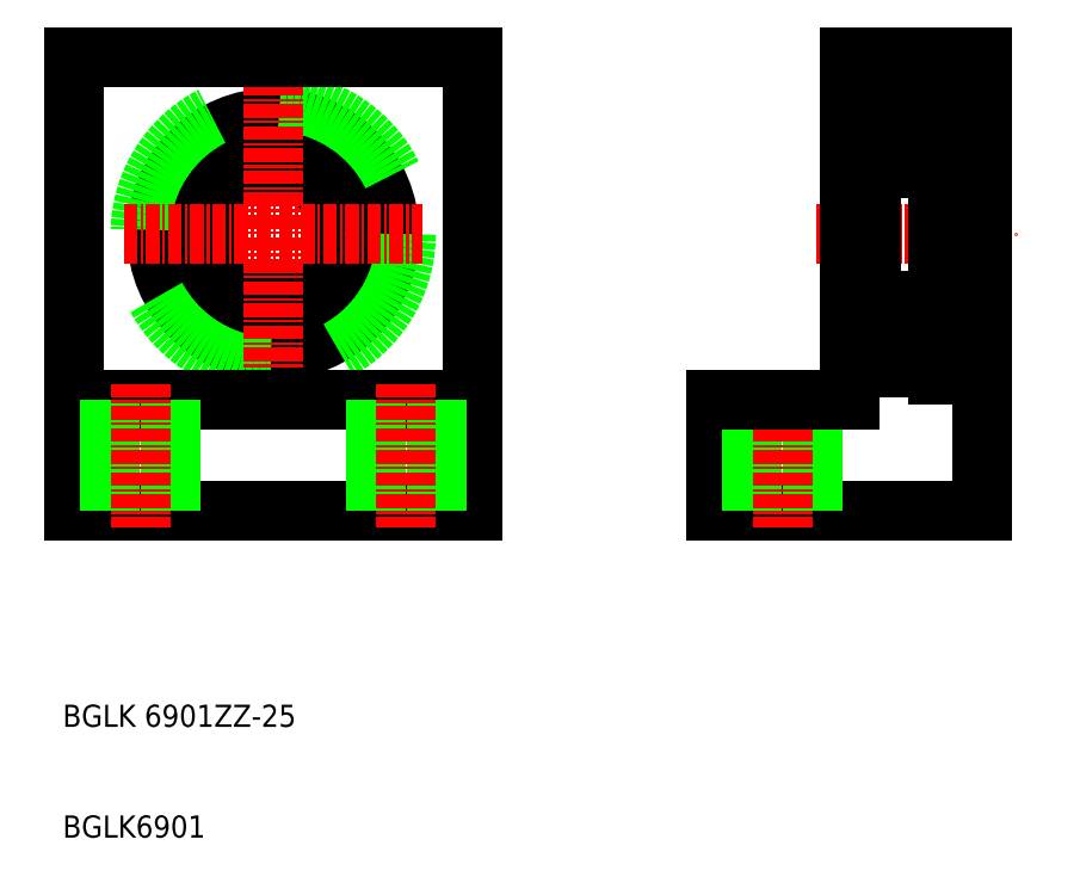
<metadata>
{"format":"dxf","ext":"dxf","renderer":"ezdxf+matplotlib","layout":"modelspace","background":"white","min_lineweight":24,"dpi":150}
</metadata>
<code>
0
SECTION
2
ENTITIES
0
LINE
8
0
10
157.3
20
96.39
30
0
11
181.3
21
96.39
31
0
0
LINE
8
0
10
181.3
20
137.4
30
0
11
169.3
21
137.4
31
0
0
LINE
8
CENTER
10
166.3
20
121.4
30
0
11
184.3
21
121.4
31
0
0
LINE
8
0
10
169.3
20
137.4
30
0
11
169.3
21
106.4
31
0
0
CIRCLE
8
0
10
117.3
20
121.4
30
0
40
10.5
0
LINE
8
0
10
99.29
20
96.39
30
0
11
99.29
21
137.4
31
0
0
CIRCLE
8
0
10
117.3
20
121.4
30
0
40
6
0
LINE
8
0
10
135.3
20
96.39
30
0
11
135.3
21
137.4
31
0
0
CIRCLE
8
0
10
117.3
20
121.4
30
0
40
12
0
LINE
8
CENTER
10
117.3
20
107.9
30
0
11
117.3
21
134.9
31
0
0
TEXT
8
0
10
98.29
20
66.9
30
0
40
2
1
BGLK6901
0
LINE
8
0
10
99.29
20
96.39
30
0
11
135.3
21
96.39
31
0
0
LINE
8
0
10
99.29
20
106.4
30
0
11
135.3
21
106.4
31
0
0
TEXT
8
0
10
98.29
20
76.9
30
0
40
2
1
BGLK 6901ZZ-25
0
LINE
8
CENTER
10
103.8
20
121.4
30
0
11
130.8
21
121.4
31
0
0
LINE
8
0
10
108
20
106.4
30
0
11
108
21
96.39
31
0
0
LINE
8
0
10
102.5
20
106.4
30
0
11
102.5
21
96.39
31
0
0
LINE
8
CENTER
10
105.3
20
107.9
30
0
11
105.3
21
94.89
31
0
0
LINE
8
0
10
132
20
106.4
30
0
11
132
21
96.39
31
0
0
LINE
8
0
10
126.5
20
106.4
30
0
11
126.5
21
96.39
31
0
0
LINE
8
CENTER
10
129.3
20
107.9
30
0
11
129.3
21
94.89
31
0
0
LINE
8
0
10
157.3
20
96.39
30
0
11
157.3
21
106.4
31
0
0
LINE
8
0
10
160.5
20
106.4
30
0
11
160.5
21
96.39
31
0
0
LINE
8
0
10
166
20
106.4
30
0
11
166
21
96.39
31
0
0
LINE
8
CENTER
10
163.3
20
107.9
30
0
11
163.3
21
94.89
31
0
0
LINE
8
0
10
169.3
20
106.4
30
0
11
157.3
21
106.4
31
0
0
LINE
8
0
10
169.3
20
110.9
30
0
11
171.3
21
110.9
31
0
0
LINE
8
0
10
99.29
20
137.4
30
0
11
135.3
21
137.4
31
0
0
LINE
8
0
10
169.3
20
131.9
30
0
11
171.3
21
131.9
31
0
0
LINE
8
0
10
181.3
20
96.39
30
0
11
181.3
21
137.4
31
0
0
LINE
8
0
10
171.3
20
133.1
30
0
11
171.3
21
109.7
31
0
0
LINE
8
0
10
177.3
20
133.1
30
0
11
177.3
21
109.7
31
0
0
LINE
8
0
10
178.6
20
108.7
30
0
11
178.6
21
121.4
31
0
0
LINE
8
0
10
171.6
20
115.4
30
0
11
177
21
115.4
31
0
0
LINE
8
0
10
171.6
20
109.4
30
0
11
177
21
109.4
31
0
0
CIRCLE
8
0
10
174.3
20
112.4
30
0
40
1.587
0
LINE
8
0
10
171.5
20
111.7
30
0
11
171.5
21
113.3
31
0
0
LINE
8
0
10
171.7
20
111.8
30
0
11
171.7
21
113.3
31
0
0
LINE
8
0
10
172.2
20
111.3
30
0
11
171.5
21
111.7
31
0
0
LINE
8
0
10
172.4
20
111.4
30
0
11
171.7
21
111.8
31
0
0
LINE
8
0
10
171.8
20
111.1
30
0
11
171.7
21
111
31
0
0
LINE
8
0
10
171.7
20
110.7
30
0
11
171.9
21
110.5
31
0
0
LINE
8
0
10
171.4
20
110.7
30
0
11
171.7
21
110.7
31
0
0
ARC
8
0
10
171.8
20
110.8
30
0
40
0.2
50
135
51
220
0
ARC
8
0
10
171.6
20
109.7
30
0
40
0.3
50
180
51
270
0
ARC
8
0
10
171.4
20
110.6
30
0
40
0.1
50
90
51
180
0
LINE
8
0
10
172.4
20
110.7
30
0
11
172.4
21
111.3
31
0
0
LINE
8
0
10
171.8
20
110.8
30
0
11
172
21
110.6
31
0
0
LINE
8
0
10
172.5
20
111.4
30
0
11
173.1
21
111.4
31
0
0
LINE
8
0
10
171.8
20
111.1
30
0
11
172
21
111
31
0
0
LINE
8
0
10
172
20
111
30
0
11
171.8
21
110.8
31
0
0
ARC
8
0
10
172.5
20
111.3
30
0
40
0.1
50
90
51
175.1
0
LINE
8
0
10
172.2
20
110.7
30
0
11
172.2
21
111.3
31
0
0
LINE
8
0
10
172.4
20
111.1
30
0
11
172.4
21
111.4
31
0
0
ARC
8
0
10
172.1
20
110.7
30
0
40
0.1
50
220
51
356.9
0
ARC
8
0
10
172.1
20
110.7
30
0
40
0.3
50
220
51
355.1
0
LINE
8
0
10
171.7
20
113.5
30
0
11
172.2
21
113.5
31
0
0
LINE
8
0
10
172.2
20
113.3
30
0
11
171.7
21
113.3
31
0
0
LINE
8
0
10
171.6
20
113.7
30
0
11
171.9
21
114
31
0
0
ARC
8
0
10
171.6
20
115.1
30
0
40
0.3
50
90
51
180
0
ARC
8
0
10
171.7
20
113.3
30
0
40
0.2
50
90
51
180
0
LINE
8
0
10
171.4
20
113.7
30
0
11
171.6
21
113.7
31
0
0
ARC
8
0
10
171.4
20
113.8
30
0
40
0.1
50
180
51
270
0
LINE
8
0
10
172.5
20
113.4
30
0
11
173.1
21
113.4
31
0
0
ARC
8
0
10
172.1
20
113.8
30
0
40
0.2
50
19.94
51
90
0
LINE
8
0
10
171.9
20
113.5
30
0
11
171.9
21
113.5
31
0
0
LINE
8
0
10
171.8
20
113.5
30
0
11
171.8
21
113.5
31
0
0
LINE
8
0
10
172
20
114
30
0
11
172.1
21
114
31
0
0
ARC
8
0
10
172
20
113.8
30
0
40
0.2
50
90
51
140
0
ARC
8
0
10
172.5
20
113.5
30
0
40
0.1
50
199.9
51
270
0
LINE
8
0
10
172.2
20
113.9
30
0
11
172.4
21
113.5
31
0
0
LINE
8
0
10
172.2
20
113.5
30
0
11
172.2
21
113.3
31
0
0
LINE
8
0
10
177.1
20
111.7
30
0
11
177.1
21
113.3
31
0
0
LINE
8
0
10
176.9
20
111.8
30
0
11
176.9
21
113.3
31
0
0
LINE
8
0
10
178.6
20
109.4
30
0
11
181.3
21
109.4
31
0
0
LINE
8
0
10
177.3
20
109.7
30
0
11
177.3
21
108.7
31
0
0
LINE
8
0
10
177.3
20
108.7
30
0
11
178.6
21
108.7
31
0
0
LINE
8
0
10
177.3
20
111.7
30
0
11
178.6
21
111.7
31
0
0
LINE
8
0
10
176
20
111.4
30
0
11
175.5
21
111.4
31
0
0
LINE
8
0
10
176.2
20
110.7
30
0
11
176.1
21
111.3
31
0
0
LINE
8
0
10
176.7
20
110.8
30
0
11
176.6
21
110.6
31
0
0
LINE
8
0
10
176.6
20
111
30
0
11
176.7
21
110.8
31
0
0
LINE
8
0
10
176.7
20
111.1
30
0
11
176.6
21
111
31
0
0
LINE
8
0
10
176.2
20
111.4
30
0
11
176.9
21
111.8
31
0
0
LINE
8
0
10
176.2
20
111.1
30
0
11
176.2
21
111.4
31
0
0
LINE
8
0
10
176.4
20
110.7
30
0
11
176.4
21
111.3
31
0
0
ARC
8
0
10
176
20
111.3
30
0
40
0.1
50
4.935
51
90
0
LINE
8
0
10
176.7
20
111.1
30
0
11
176.9
21
111
31
0
0
LINE
8
0
10
176.4
20
111.3
30
0
11
177.1
21
111.7
31
0
0
LINE
8
0
10
177.2
20
110.7
30
0
11
176.9
21
110.7
31
0
0
ARC
8
0
10
176.7
20
110.8
30
0
40
0.2
50
320
51
45
0
ARC
8
0
10
177
20
109.7
30
0
40
0.3
50
270
51
0
0
ARC
8
0
10
176.5
20
110.7
30
0
40
0.1
50
183.1
51
320
0
LINE
8
0
10
176.9
20
110.7
30
0
11
176.7
21
110.5
31
0
0
ARC
8
0
10
177.2
20
110.6
30
0
40
0.1
50
0
51
90
0
ARC
8
0
10
176.5
20
110.7
30
0
40
0.3
50
184.9
51
320
0
ARC
8
0
10
177
20
115.1
30
0
40
0.3
50
0
51
90
0
LINE
8
0
10
177.2
20
113.7
30
0
11
176.9
21
113.7
31
0
0
ARC
8
0
10
177.2
20
113.8
30
0
40
0.1
50
270
51
0
0
LINE
8
0
10
176.1
20
113.4
30
0
11
175.5
21
113.4
31
0
0
ARC
8
0
10
176.5
20
113.8
30
0
40
0.2
50
39.99
51
90
0
LINE
8
0
10
176.4
20
113.3
30
0
11
176.9
21
113.3
31
0
0
LINE
8
0
10
176.9
20
113.5
30
0
11
176.4
21
113.5
31
0
0
LINE
8
0
10
176.4
20
113.5
30
0
11
176.4
21
113.3
31
0
0
LINE
8
0
10
176.3
20
113.9
30
0
11
176.2
21
113.5
31
0
0
ARC
8
0
10
176.1
20
113.5
30
0
40
0.1
50
270
51
340.1
0
LINE
8
0
10
176.5
20
114
30
0
11
176.5
21
114
31
0
0
ARC
8
0
10
176.5
20
113.8
30
0
40
0.2
50
90
51
160.1
0
ARC
8
0
10
176.9
20
113.3
30
0
40
0.2
50
0
51
90
0
LINE
8
0
10
176.9
20
113.7
30
0
11
176.7
21
114
31
0
0
LINE
8
0
10
171.6
20
127.4
30
0
11
177
21
127.4
31
0
0
LINE
8
0
10
171.6
20
133.4
30
0
11
177
21
133.4
31
0
0
CIRCLE
8
0
10
174.3
20
130.4
30
0
40
1.587
0
LINE
8
0
10
171.5
20
131
30
0
11
171.5
21
129.4
31
0
0
LINE
8
0
10
171.7
20
130.9
30
0
11
171.7
21
129.4
31
0
0
LINE
8
0
10
171.6
20
129.1
30
0
11
171.9
21
128.8
31
0
0
LINE
8
0
10
172.2
20
129.4
30
0
11
171.7
21
129.4
31
0
0
LINE
8
0
10
171.7
20
129.2
30
0
11
172.2
21
129.2
31
0
0
LINE
8
0
10
171.4
20
129.1
30
0
11
171.6
21
129.1
31
0
0
ARC
8
0
10
171.4
20
129
30
0
40
0.1
50
90
51
180
0
ARC
8
0
10
171.7
20
129.4
30
0
40
0.2
50
180
51
270
0
ARC
8
0
10
171.6
20
127.7
30
0
40
0.3
50
180
51
270
0
LINE
8
0
10
172.5
20
129.4
30
0
11
173.1
21
129.4
31
0
0
LINE
8
0
10
172.2
20
128.9
30
0
11
172.4
21
129.3
31
0
0
LINE
8
0
10
172
20
128.7
30
0
11
172.1
21
128.7
31
0
0
ARC
8
0
10
172
20
128.9
30
0
40
0.2
50
220
51
270
0
ARC
8
0
10
172.1
20
128.9
30
0
40
0.2
50
270
51
340.1
0
LINE
8
0
10
172.2
20
129.2
30
0
11
172.2
21
129.4
31
0
0
ARC
8
0
10
172.5
20
129.3
30
0
40
0.1
50
90
51
160.1
0
LINE
8
0
10
171.8
20
131.7
30
0
11
171.7
21
131.8
31
0
0
LINE
8
0
10
171.7
20
132.1
30
0
11
171.9
21
132.3
31
0
0
LINE
8
0
10
172.2
20
131.5
30
0
11
171.5
21
131
31
0
0
LINE
8
0
10
172.4
20
131.4
30
0
11
171.7
21
130.9
31
0
0
LINE
8
0
10
171.4
20
132.1
30
0
11
171.7
21
132.1
31
0
0
ARC
8
0
10
171.4
20
132.2
30
0
40
0.1
50
180
51
270
0
ARC
8
0
10
171.8
20
132
30
0
40
0.2
50
140
51
225
0
ARC
8
0
10
171.6
20
133.1
30
0
40
0.3
50
90
51
180
0
LINE
8
0
10
172.5
20
131.4
30
0
11
173.1
21
131.4
31
0
0
ARC
8
0
10
172.1
20
132.1
30
0
40
0.3
50
4.935
51
140
0
ARC
8
0
10
172.1
20
132.1
30
0
40
0.1
50
3.086
51
140
0
LINE
8
0
10
172
20
131.8
30
0
11
171.8
21
132
31
0
0
LINE
8
0
10
171.8
20
131.7
30
0
11
172
21
131.8
31
0
0
LINE
8
0
10
171.8
20
132
30
0
11
172
21
132.2
31
0
0
LINE
8
0
10
172.4
20
131.7
30
0
11
172.4
21
131.4
31
0
0
LINE
8
0
10
172.2
20
132.1
30
0
11
172.2
21
131.5
31
0
0
LINE
8
0
10
172.4
20
132.1
30
0
11
172.4
21
131.5
31
0
0
ARC
8
0
10
172.5
20
131.5
30
0
40
0.1
50
184.9
51
270
0
LINE
8
0
10
177.1
20
131
30
0
11
177.1
21
129.4
31
0
0
LINE
8
0
10
176.9
20
130.9
30
0
11
176.9
21
129.4
31
0
0
LINE
8
0
10
178.6
20
134.1
30
0
11
178.6
21
121.4
31
0
0
LINE
8
0
10
177.2
20
129.1
30
0
11
176.9
21
129.1
31
0
0
ARC
8
0
10
177.2
20
129
30
0
40
0.1
50
0
51
90
0
ARC
8
0
10
177
20
127.7
30
0
40
0.3
50
270
51
0
0
LINE
8
0
10
176.1
20
129.4
30
0
11
175.5
21
129.4
31
0
0
LINE
8
0
10
176.3
20
128.9
30
0
11
176.2
21
129.3
31
0
0
ARC
8
0
10
176.5
20
128.9
30
0
40
0.2
50
199.9
51
270
0
LINE
8
0
10
176.5
20
128.7
30
0
11
176.5
21
128.7
31
0
0
ARC
8
0
10
176.5
20
128.9
30
0
40
0.2
50
270
51
320
0
ARC
8
0
10
176.1
20
129.3
30
0
40
0.1
50
19.94
51
90
0
LINE
8
0
10
176.4
20
129.2
30
0
11
176.4
21
129.4
31
0
0
LINE
8
0
10
176.9
20
129.2
30
0
11
176.4
21
129.2
31
0
0
LINE
8
0
10
176.4
20
129.4
30
0
11
176.9
21
129.4
31
0
0
LINE
8
0
10
176.9
20
129.1
30
0
11
176.7
21
128.8
31
0
0
ARC
8
0
10
176.9
20
129.4
30
0
40
0.2
50
270
51
0
0
LINE
8
0
10
178.6
20
133.4
30
0
11
181.3
21
133.4
31
0
0
LINE
8
0
10
177.3
20
133.1
30
0
11
177.3
21
134.1
31
0
0
LINE
8
0
10
177.3
20
131.1
30
0
11
178.6
21
131.1
31
0
0
ARC
8
0
10
177.2
20
132.2
30
0
40
0.1
50
270
51
0
0
ARC
8
0
10
177
20
133.1
30
0
40
0.3
50
0
51
90
0
LINE
8
0
10
176
20
131.4
30
0
11
175.5
21
131.4
31
0
0
LINE
8
0
10
176.2
20
132.1
30
0
11
176.1
21
131.5
31
0
0
ARC
8
0
10
176.5
20
132.1
30
0
40
0.3
50
40.01
51
175.1
0
ARC
8
0
10
176
20
131.5
30
0
40
0.1
50
270
51
355.1
0
LINE
8
0
10
176.2
20
131.7
30
0
11
176.2
21
131.4
31
0
0
LINE
8
0
10
176.9
20
132.1
30
0
11
176.7
21
132.3
31
0
0
LINE
8
0
10
176.7
20
131.7
30
0
11
176.9
21
131.8
31
0
0
ARC
8
0
10
176.5
20
132.1
30
0
40
0.1
50
40.04
51
176.9
0
LINE
8
0
10
176.4
20
132.1
30
0
11
176.4
21
131.5
31
0
0
LINE
8
0
10
176.7
20
132
30
0
11
176.6
21
132.2
31
0
0
LINE
8
0
10
176.7
20
131.7
30
0
11
176.6
21
131.8
31
0
0
LINE
8
0
10
176.6
20
131.8
30
0
11
176.7
21
132
31
0
0
LINE
8
0
10
177.2
20
132.1
30
0
11
176.9
21
132.1
31
0
0
ARC
8
0
10
176.7
20
132
30
0
40
0.2
50
315
51
40.01
0
LINE
8
0
10
176.2
20
131.4
30
0
11
176.9
21
130.9
31
0
0
LINE
8
0
10
176.4
20
131.5
30
0
11
177.1
21
131
31
0
0
LINE
8
0
10
177.3
20
134.1
30
0
11
178.6
21
134.1
31
0
0
ENDSEC
0
EOF

</code>
